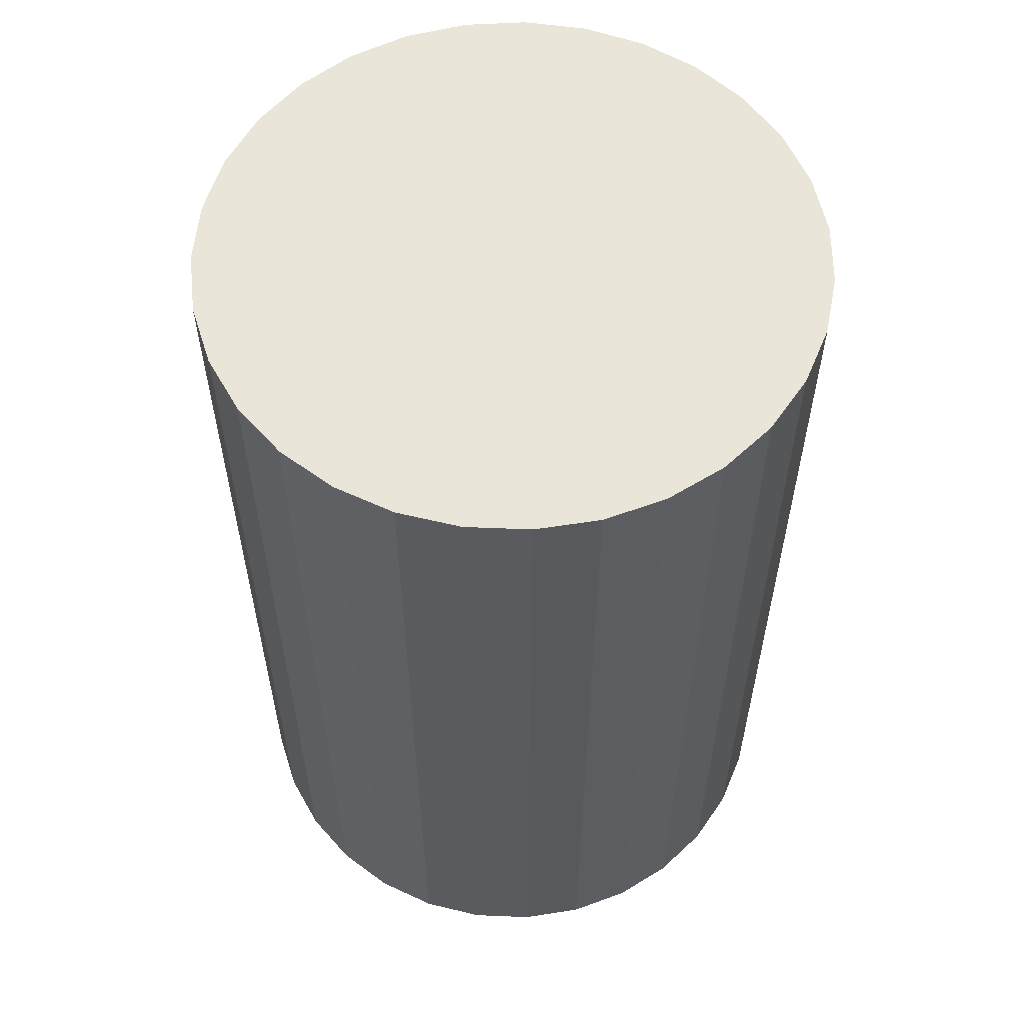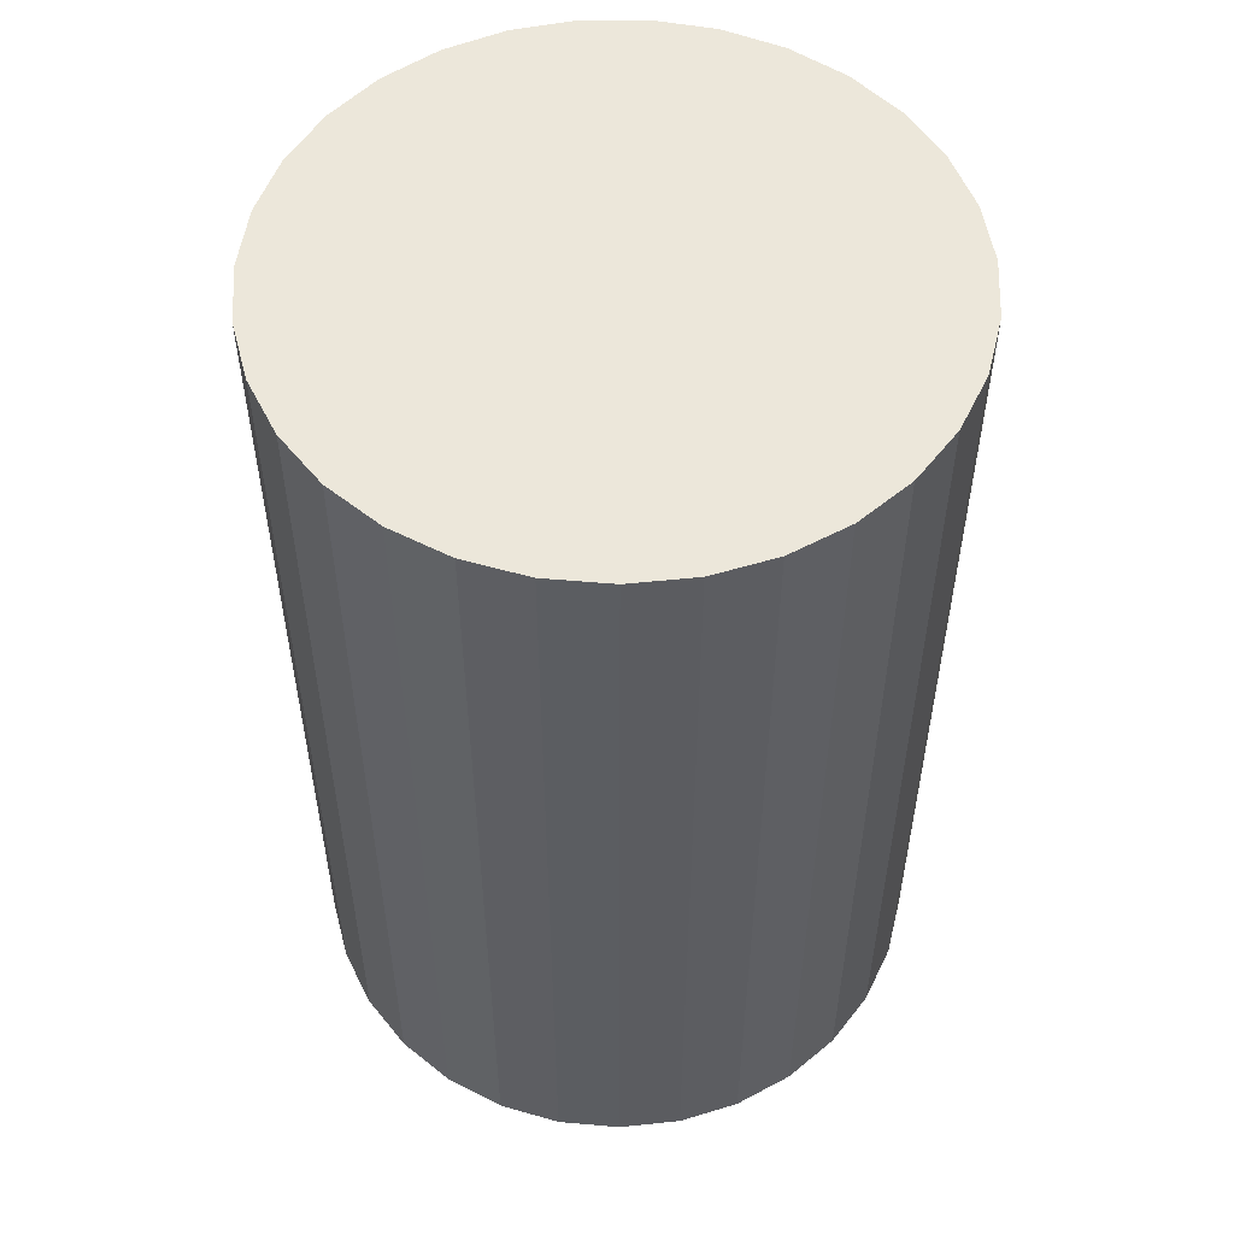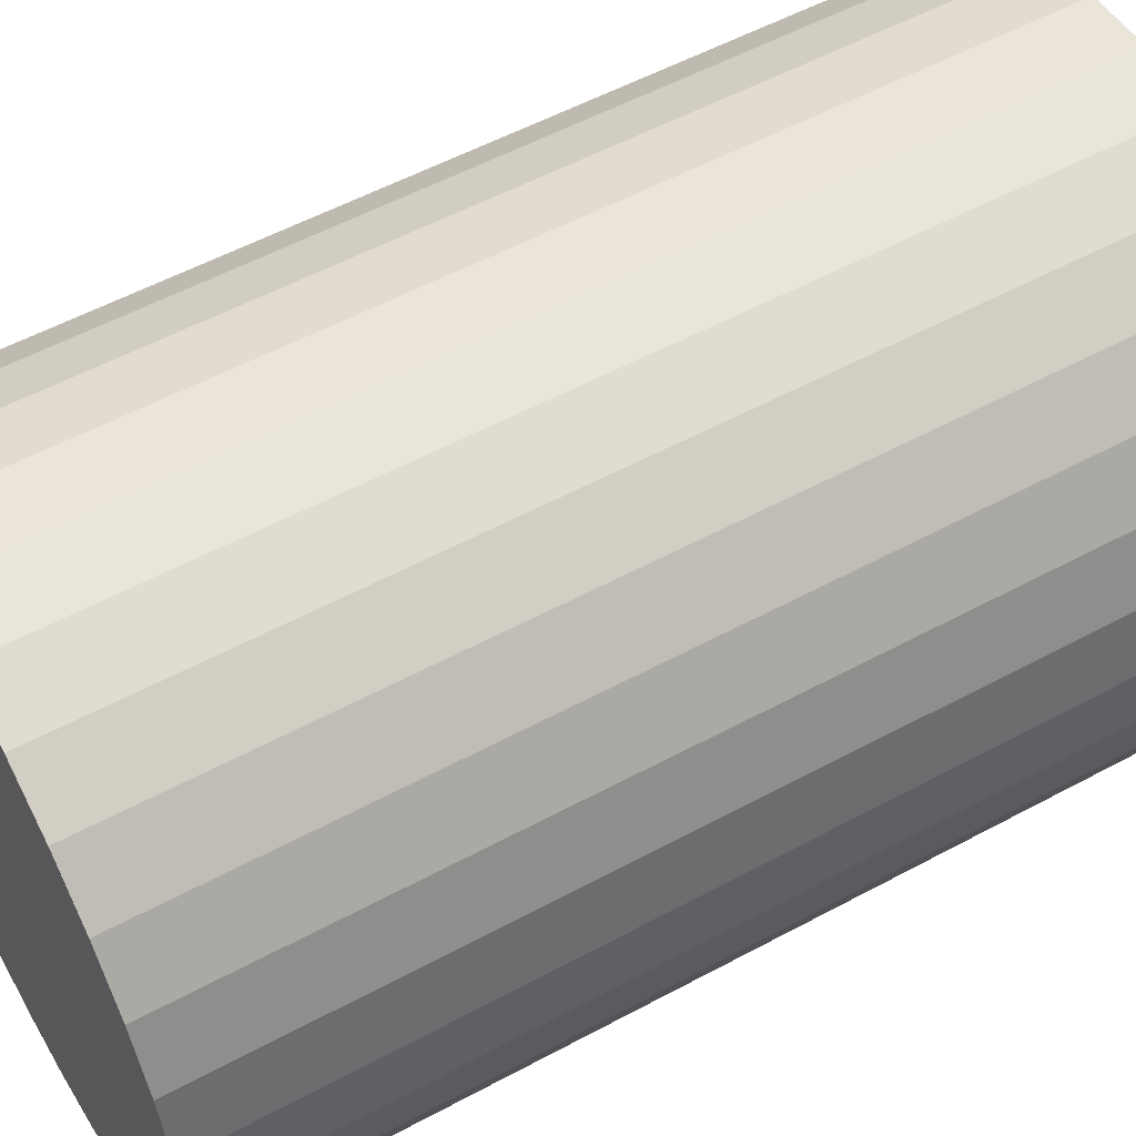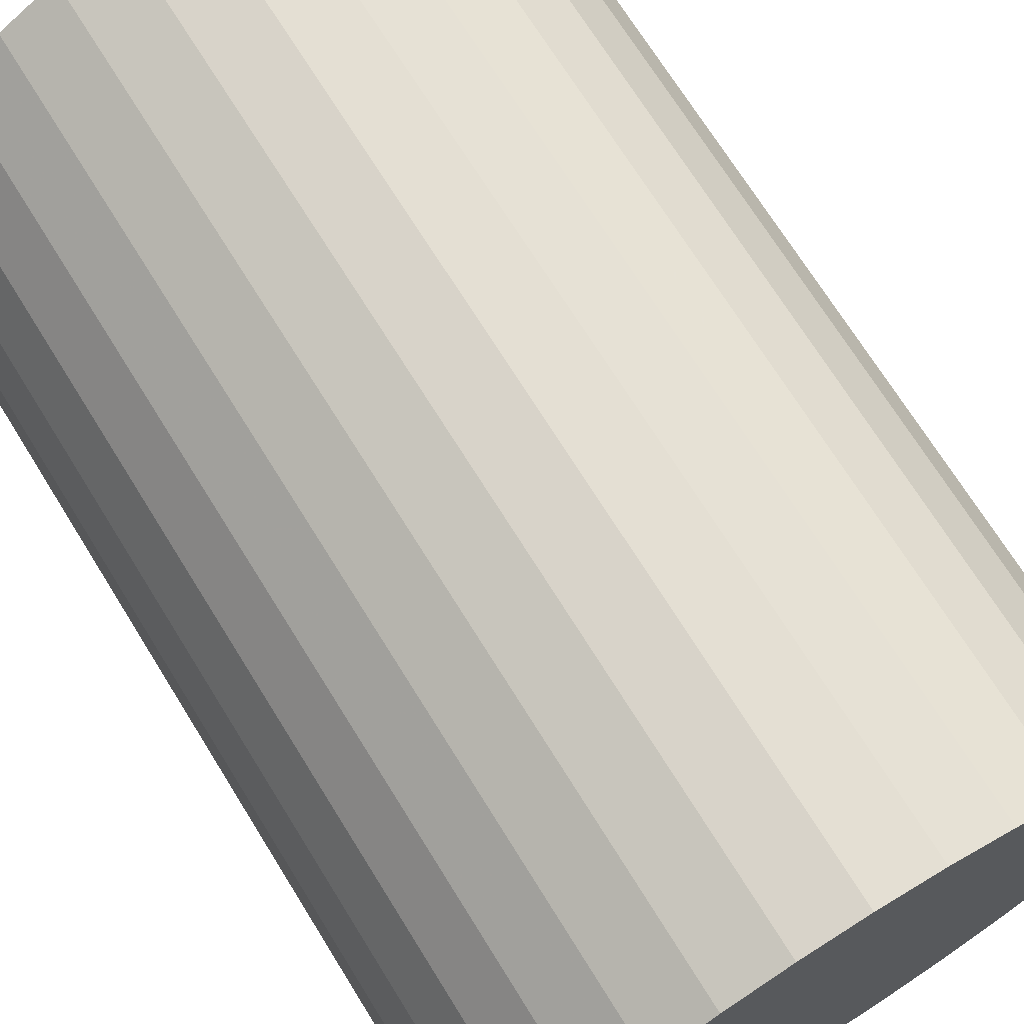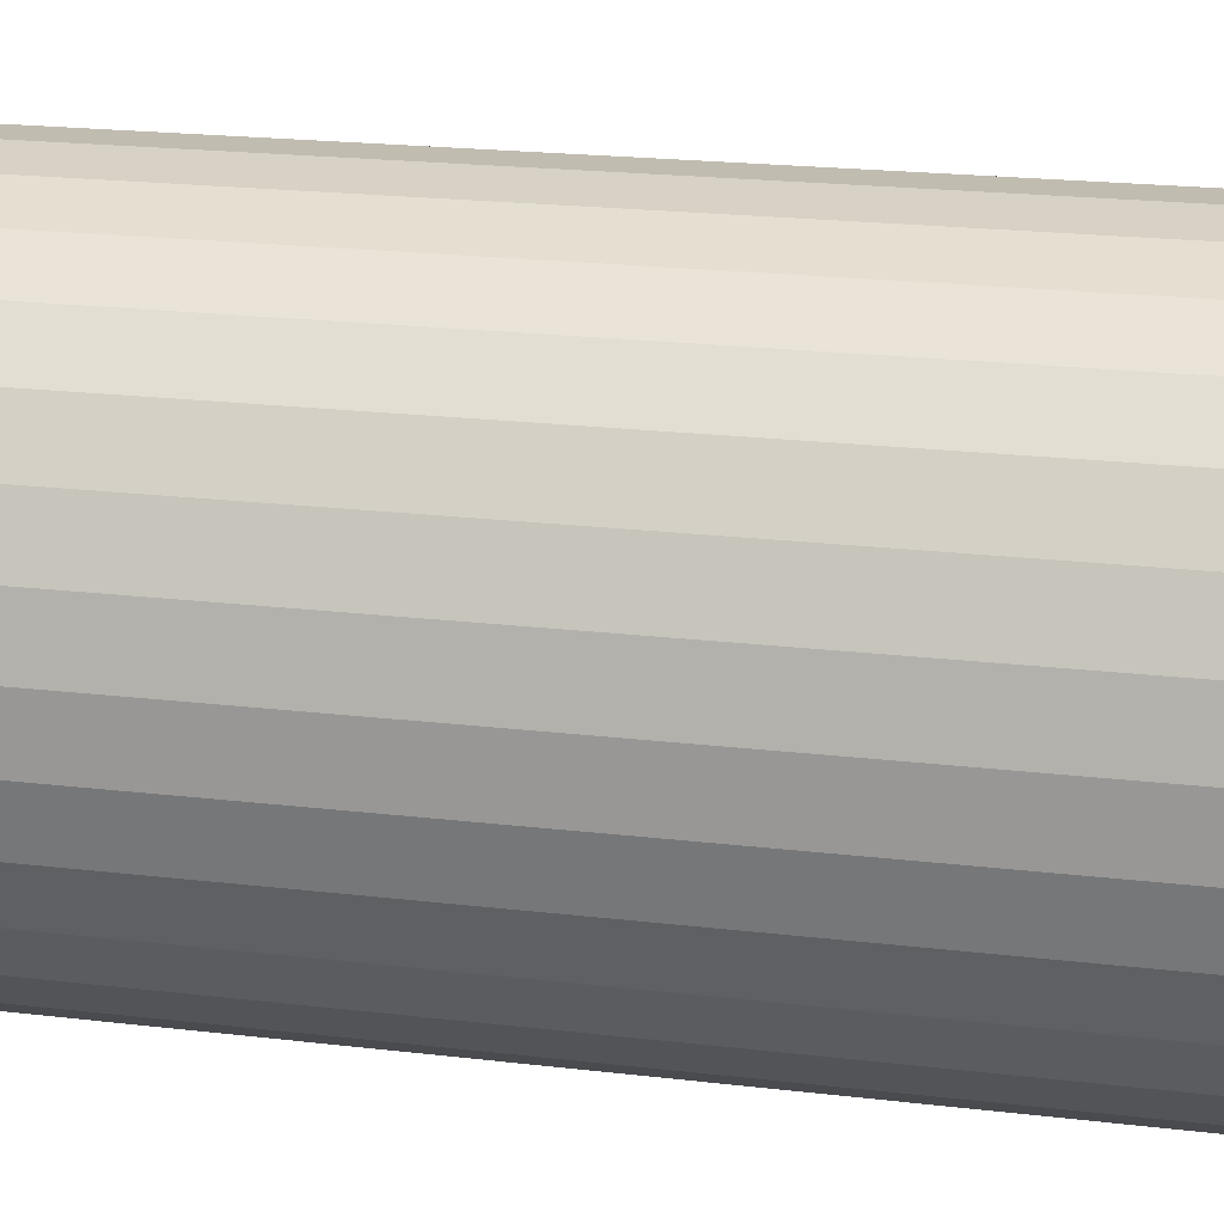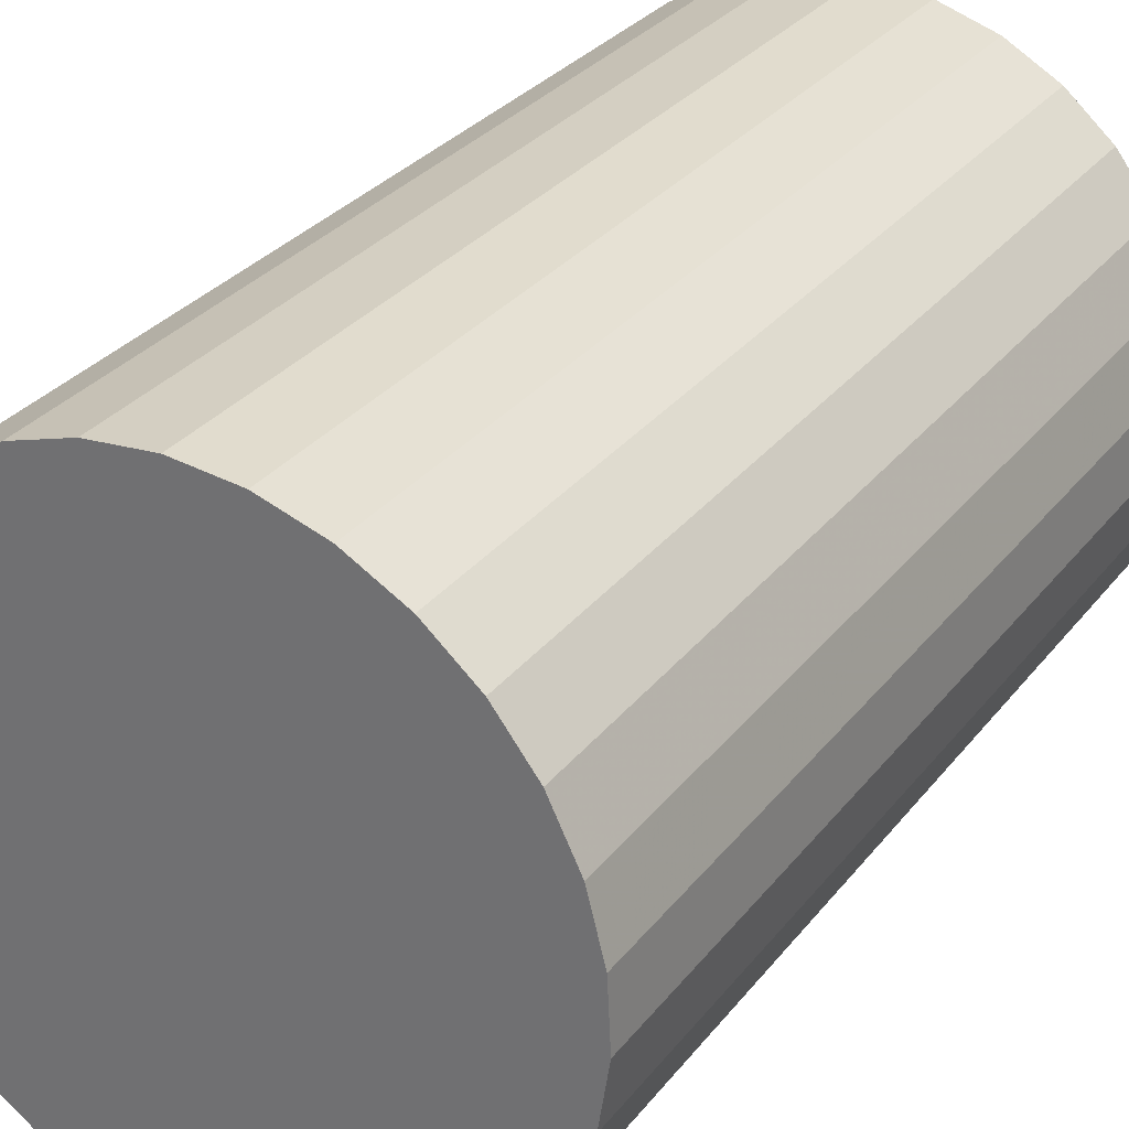
<metadata>
{"format":"obj","ext":"obj","renderer":"f3d","projection":"perspective","resolution":1024,"background":"white","views":[{"elev":58.0,"azim":43.1,"up":"+Y"},{"elev":53.9,"azim":-23.7,"up":"+Y"},{"elev":55.0,"azim":-119.7,"up":"+Z"},{"elev":70.7,"azim":-31.8,"up":"+Z"},{"elev":22.1,"azim":-78.5,"up":"+Z"},{"elev":30.3,"azim":-149.2,"up":"+Z"}]}
</metadata>
<code>
v 0 -6 -6
v 0 6 -6
v -0 -6 -2
v -0 6 -2
v 1.577 -6 -2.324
v 1.577 6 -2.324
v -0.8052 -6 -2.082
v -0.8052 6 -2.082
v 3.163 -6 -8.448
v 3.163 6 -8.448
v -1.197 -6 -9.817
v -1.197 6 -9.817
v -3.954 -6 -5.394
v -3.954 6 -5.394
v -2.899 -6 -3.244
v -2.899 6 -3.244
v -3.751 -6 -4.611
v -3.751 6 -4.611
v 1.941 -6 -9.497
v 1.941 6 -9.497
v -3.395 -6 -3.884
v -3.395 6 -3.884
v -3.591 -6 -7.762
v -3.591 6 -7.762
v -2.285 -6 -2.717
v -2.285 6 -2.717
v -3.995 -6 -6.203
v -3.995 6 -6.203
v -2.605 -6 -9.035
v -2.605 6 -9.035
v -0.4047 -6 -9.979
v -0.4047 6 -9.979
v -3.872 -6 -7.003
v -3.872 6 -7.003
v 3.872 -6 -7.003
v 3.872 6 -7.003
v 0.4047 -6 -9.979
v 0.4047 6 -9.979
v 2.605 -6 -9.035
v 2.605 6 -9.035
v 3.995 -6 -6.203
v 3.995 6 -6.203
v 2.285 -6 -2.717
v 2.285 6 -2.717
v 3.591 -6 -7.762
v 3.591 6 -7.762
v 3.395 -6 -3.884
v 3.395 6 -3.884
v -1.941 -6 -9.497
v -1.941 6 -9.497
v 3.751 -6 -4.611
v 3.751 6 -4.611
v 2.899 -6 -3.244
v 2.899 6 -3.244
v 3.954 -6 -5.394
v 3.954 6 -5.394
v 1.197 -6 -9.817
v 1.197 6 -9.817
v -3.163 -6 -8.448
v -3.163 6 -8.448
v 0.8052 -6 -2.082
v 0.8052 6 -2.082
v -1.577 -6 -2.324
v -1.577 6 -2.324
f 1 61 5
f 1 5 43
f 1 43 53
f 1 53 47
f 1 47 51
f 1 51 55
f 1 55 41
f 1 41 35
f 1 35 45
f 1 45 9
f 1 9 39
f 1 39 19
f 1 19 57
f 1 57 37
f 1 37 31
f 1 31 11
f 1 11 49
f 1 49 29
f 1 29 59
f 1 59 23
f 1 23 33
f 1 33 27
f 1 27 13
f 1 13 17
f 1 17 21
f 1 21 15
f 1 15 25
f 1 25 63
f 1 63 7
f 1 7 3
f 1 3 61
f 6 62 2
f 44 6 2
f 54 44 2
f 48 54 2
f 52 48 2
f 56 52 2
f 42 56 2
f 36 42 2
f 46 36 2
f 10 46 2
f 40 10 2
f 20 40 2
f 58 20 2
f 38 58 2
f 32 38 2
f 12 32 2
f 50 12 2
f 30 50 2
f 60 30 2
f 24 60 2
f 34 24 2
f 28 34 2
f 14 28 2
f 18 14 2
f 22 18 2
f 16 22 2
f 26 16 2
f 64 26 2
f 8 64 2
f 4 8 2
f 62 4 2
f 62 6 61
f 61 6 5
f 6 44 5
f 5 44 43
f 44 54 43
f 43 54 53
f 54 48 53
f 53 48 47
f 48 52 47
f 47 52 51
f 52 56 51
f 51 56 55
f 56 42 55
f 55 42 41
f 42 36 41
f 41 36 35
f 36 46 35
f 35 46 45
f 46 10 45
f 45 10 9
f 10 40 9
f 9 40 39
f 40 20 39
f 39 20 19
f 20 58 19
f 19 58 57
f 58 38 57
f 57 38 37
f 38 32 37
f 37 32 31
f 32 12 31
f 31 12 11
f 12 50 11
f 11 50 49
f 50 30 49
f 49 30 29
f 30 60 29
f 29 60 59
f 60 24 59
f 59 24 23
f 24 34 23
f 23 34 33
f 34 28 33
f 33 28 27
f 28 14 27
f 27 14 13
f 14 18 13
f 13 18 17
f 18 22 17
f 17 22 21
f 22 16 21
f 21 16 15
f 16 26 15
f 15 26 25
f 26 64 25
f 25 64 63
f 64 8 63
f 63 8 7
f 4 62 3
f 3 62 61
f 8 4 7
f 7 4 3

</code>
